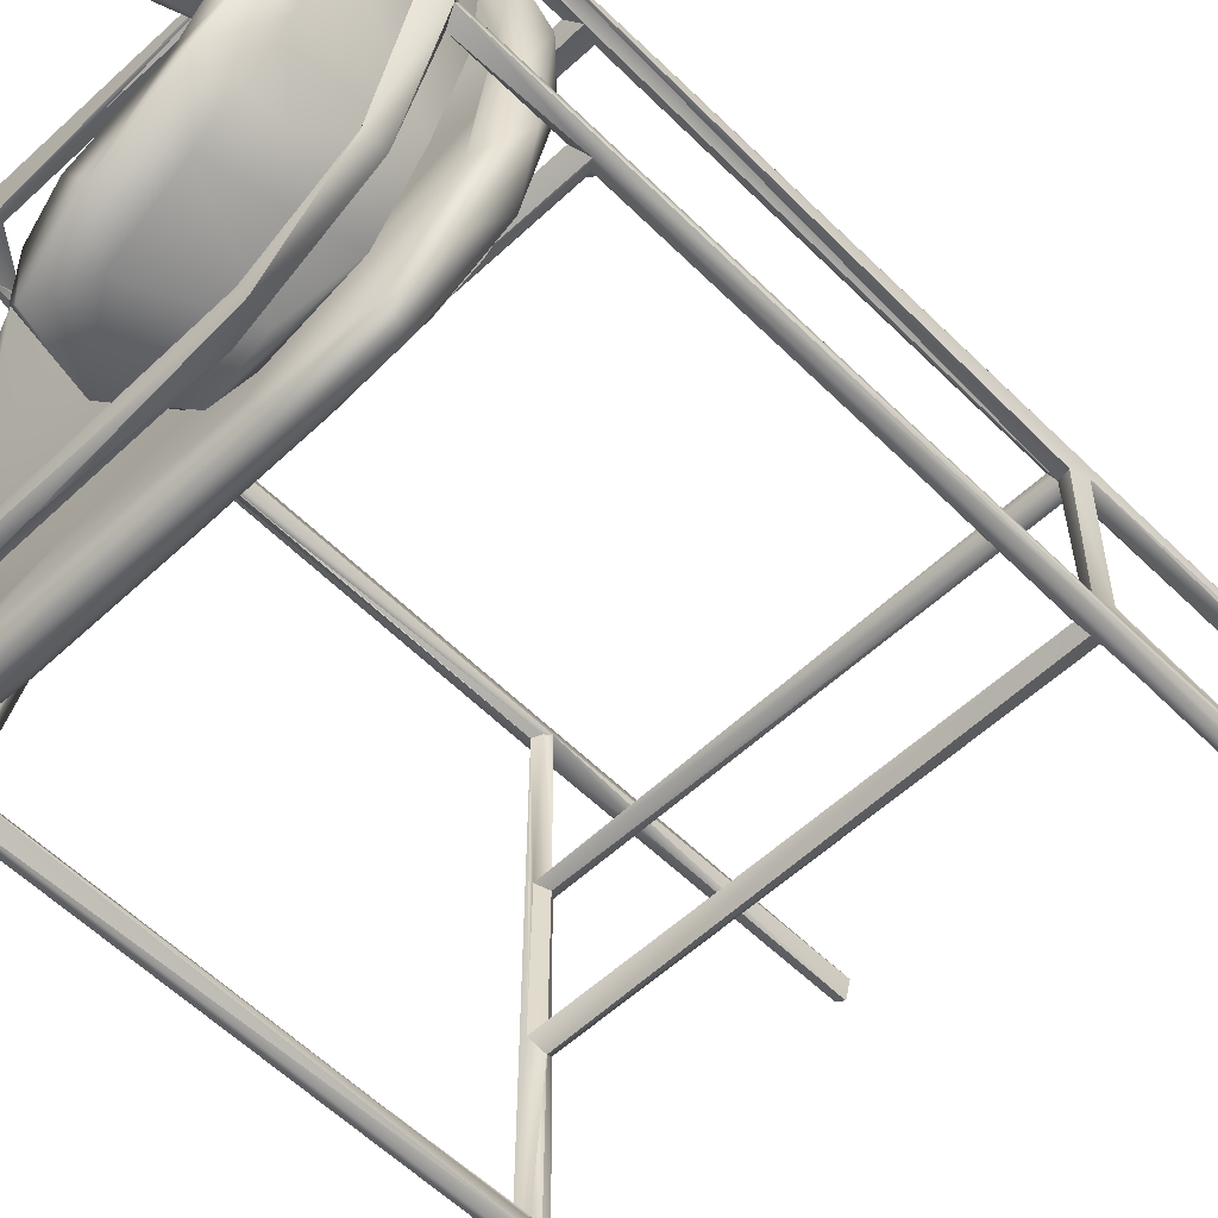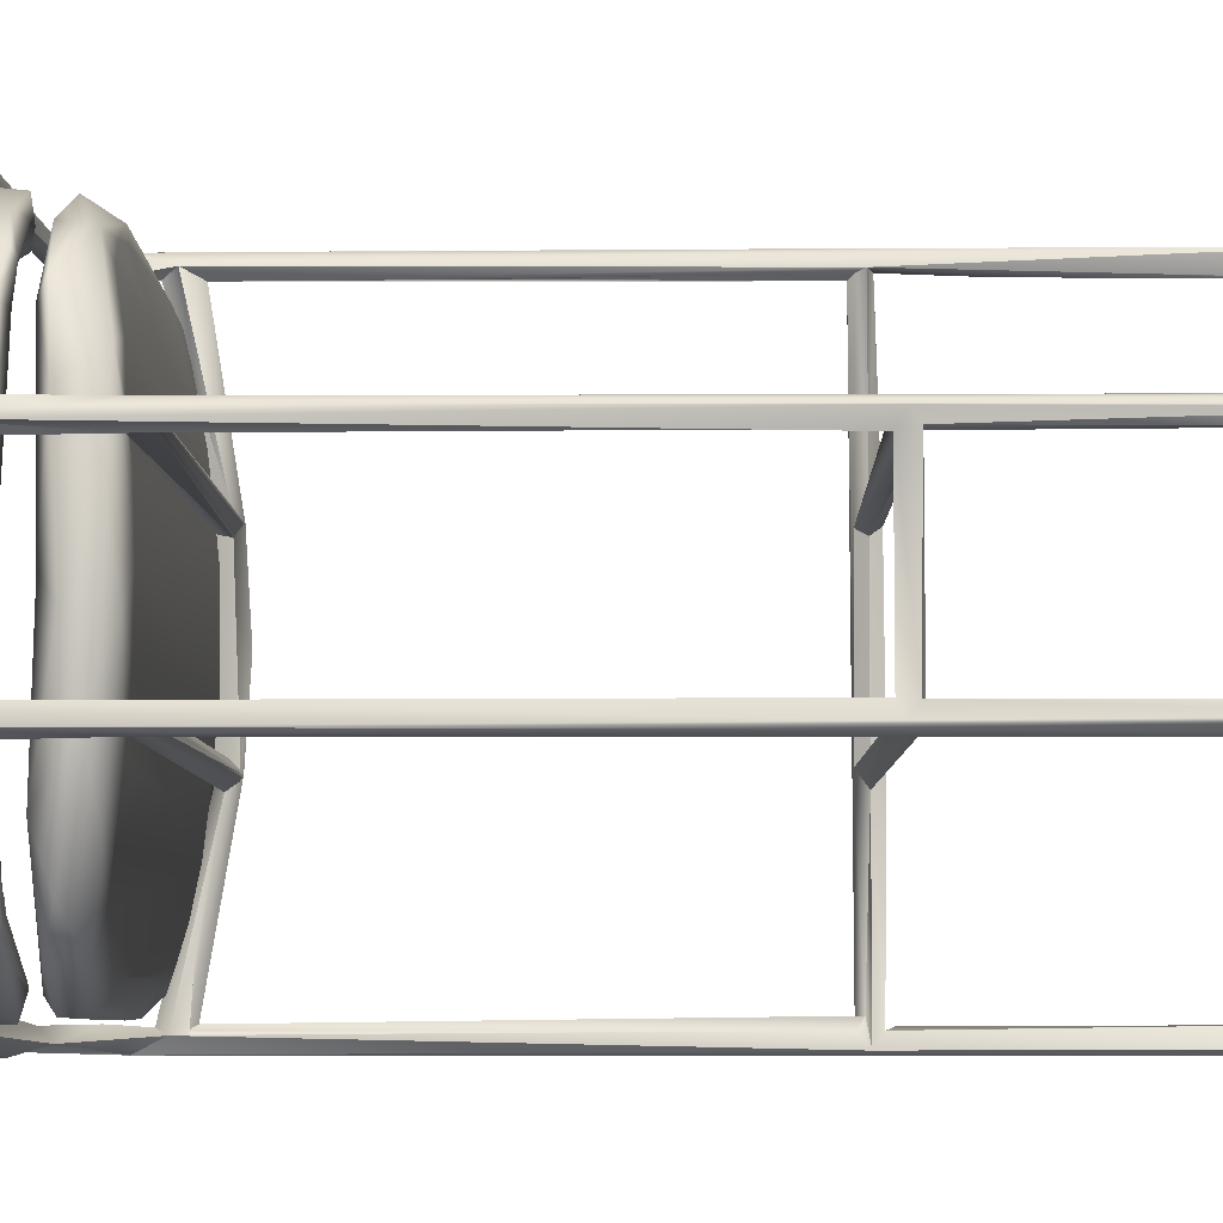
<metadata>
{"format":"obj","ext":"obj","renderer":"f3d","projection":"perspective","resolution":1024,"background":"white","views":[{"elev":-57.0,"azim":-135.8,"up":"+Z"},{"elev":-6.2,"azim":-89.1,"up":"+Z"}]}
</metadata>
<code>
g
v -0.152 0.317 -0.169
v -0.145 0.447 -0.167
v -0.15 0.315 0.172
v -0.1 0.317 0.204
v -0.161 0.319 0.181
v -0.16 0.446 -0.18
v -0.163 0.386 -0.184
v -0.148 0.318 -0.194
v -0.151 0.45 0.171
v -0.137 0.357 0.153
v -0.144 0.32 0.162
v -0.139 0.442 0.159
v -0.135 0.405 -0.156
v -0.135 0.411 -0.156
v -0.093 0.4 0.18
v -0.016 0.421 0.216
v -0.036 0.443 0.21
v -0.031 0.326 0.215
v -0.031 0.328 -0.215
v -0.204 0.449 -0.046
v -0.071 0.316 -0.211
v -0.05 0.32 -0.213
v -0.103 0.322 -0.184
v -0.144 0.318 -0.164
v -0.025 0.332 -0.199
v -0.152 0.324 -0.142
v -0.137 0.334 -0.157
v -0.135 0.351 -0.156
v -0.093 0.401 -0.179
v -0.134 0.383 -0.155
v -0.135 0.363 -0.156
v -0.134 0.372 -0.155
v -0.134 0.393 -0.155
v -0.144 0.435 -0.154
v -0.079 0.45 -0.204
v -0.034 0.436 -0.199
v -0.015 0.425 -0.216
v -0.01 0.397 -0.199
v -0.01 0.368 -0.23
v -0.037 0.324 -0.215
v -0.111 0.321 0.18
v -0.032 0.328 0.2
v -0.109 0.443 0.182
v -0.132 0.449 0.185
v -0.005 0.383 0.215
v -0.019 0.397 0.192
v -0.01 0.361 0.221
v -0.174 0.314 0.141
v -0.203 0.316 0.062
v -0.203 0.315 0.001
v -0.203 0.316 -0.026
v -0.203 0.316 -0.031
v -0.201 0.316 -0.053
v -0.182 0.319 -0.072
v -0.148 0.414 0.139
v -0.192 0.45 0.095
v -0.174 0.449 0.139
v -0.178 0.449 0.132
v -0.176 0.443 -0.095
v -0.197 0.449 -0.078
v -0.183 0.449 -0.119
v -0.184 0.331 0.048
v -0.173 0.415 0.076
v -0.188 0.442 -0.013
v -0.18 0.375 -0.027
v -0.216 0.321 -0.069
v -0.219 0.321 0.057
v -0.192 0.323 -0.144
v -0.196 0.416 -0.148
v -0.166 0.416 -0.187
v -0.219 0.417 -0.082
v -0.191 0.443 -0.143
v -0.217 0.446 -0.055
v -0.227 0.423 -0.01
v -0.224 0.422 0.063
v -0.206 0.446 0.106
v -0.213 0.374 0.094
v -0.163 0.434 0.184
v -0.197 0.417 0.145
v -0.164 0.426 0.185
v -0.166 0.415 0.187
v -0.19 0.322 0.145
v -0.164 0.386 0.185
v -0.095 0.445 -0.224
v -0.134 0.417 -0.212
v -0.069 0.41 -0.236
v -0.025 0.427 -0.232
v -0.098 0.331 -0.222
v -0.046 0.326 -0.231
v -0.131 0.323 0.205
v -0.115 0.42 0.223
v -0.126 0.445 0.207
v -0.056 0.441 0.23
v -0.022 0.419 0.232
v -0.058 0.392 0.236
v -0.032 0.333 0.231
v -0.073 0.322 0.226
v -0.089 0.271 0.195
v -0.037 0.272 0.203
v 0.145 0.272 -0.204
v 0.227 0.245 0.03
v 0.232 0.249 0.028
v 0.227 0.245 -0.033
v 0.232 0.25 -0.028
v -0.148 0.272 0.19
v -0.139 0.265 0.171
v 0.007 0.28 0.224
v -0.17 0.255 0.126
v -0.191 0.258 0.122
v -0.179 0.253 0.094
v -0.184 0.248 0.055
v -0.186 0.246 0.004
v -0.185 0.247 -0.05
v -0.179 0.251 -0.095
v -0.204 0.25 -0.023
v -0.163 0.258 -0.139
v -0.136 0.265 -0.173
v -0.189 0.261 -0.132
v -0.129 0.274 -0.2
v -0.073 0.271 -0.199
v -0.015 0.273 -0.205
v -0.033 0.278 -0.219
v 0.029 0.272 -0.204
v 0.191 0.27 -0.194
v 0.208 0.278 -0.212
v 0.208 0.263 -0.162
v 0.136 0.283 -0.227
v 0.232 0.277 -0.185
v 0.21 0.257 -0.132
v 0.209 0.247 -0.031
v 0.209 0.248 0.053
v 0.21 0.256 0.122
v 0.205 0.266 0.174
v 0.227 0.264 0.156
v 0.187 0.27 0.196
v 0.145 0.272 0.204
v 0.207 0.282 0.216
v 0.236 0.278 0.169
v 0.239 0.268 -0.042
v 0.236 0.29 -0.151
v 0.174 0.298 -0.228
v 0.214 0.308 -0.199
v -0.064 0.289 -0.228
v -0.139 0.298 -0.201
v -0.064 0.302 -0.227
v -0.179 0.286 -0.168
v -0.055 0.311 -0.215
v 0.159 0.311 -0.215
v -0.191 0.299 -0.125
v -0.212 0.27 -0.078
v -0.212 0.261 0.047
v -0.193 0.296 -0.077
v -0.203 0.294 0
v -0.214 0.281 -0.021
v -0.098 0.291 0.219
v -0.181 0.294 0.16
v -0.207 0.288 0.095
v -0.147 0.297 0.194
v -0.175 0.301 0.145
v -0.057 0.311 0.214
v -0.042 0.301 0.228
v 0.063 0.303 0.163
v 0.2 0.31 0.208
v 0.033 0.306 0.226
v 0.076 0.293 0.086
v -0.111 0.297 0.118
v -0.004 0.262 0.162
v 0.024 0.253 -0.106
v 0.229 0.3 0.189
v 0.184 0.307 0.221
v 0.135 0.289 0.23
v 0.219 0.294 0.098
v -0.106 0.29 0.048
v -0.111 0.289 -0.013
v 0.078 0.288 0.008
v 0.08 0.291 -0.064
v 0.21 0.288 0.015
v 0.207 0.291 -0.066
v -0.088 0.298 -0.125
v 0.091 0.303 -0.162
v 0.232 0.28 -0.001
v -0.23 0.135 0.081
v -0.23 -0.149 0.081
v -0.23 -0.11 0.083
v -0.231 -0.303 0.08
v -0.231 -0.151 0.08
v -0.231 -0.444 0.078
v -0.229 -0.158 0.07
v 0.203 -0.145 0.233
v 0.206 -0.148 -0.225
v -0.213 -0.163 -0.078
v -0.213 -0.243 -0.08
v -0.231 -0.444 -0.078
v -0.231 -0.444 -0.08
v -0.221 -0.444 -0.088
v 0.217 0.112 0.243
v 0.22 0.293 0.241
v 0.201 0.089 0.244
v -0.23 -0.444 0.083
v -0.218 -0.442 0.087
v -0.226 -0.444 0.086
v -0.227 -0.11 -0.085
v -0.228 -0.172 -0.084
v -0.227 0.196 -0.085
v -0.231 -0.303 -0.08
v -0.231 -0.149 -0.08
v 0.003 0.234 -0.076
v 0.207 0.232 -0.078
v 0.198 0.233 -0.076
v 0.003 0.234 -0.08
v -0.209 0.234 -0.08
v -0.215 0.236 -0.084
v -0.098 0.235 -0.084
v 0.211 0.279 0.249
v 0.211 -0.106 0.25
v 0.213 0.148 0.249
v 0.209 0.3 0.248
v 0.209 -0.041 0.249
v 0.211 0.233 0.078
v 0.199 0.239 0.068
v 0.003 0.234 0.076
v 0.193 0.234 0.076
v 0.003 0.234 0.08
v -0.21 0.233 0.081
v 0.201 0.276 -0.237
v 0.201 0.26 -0.189
v 0.213 0.264 -0.249
v 0.214 0.093 -0.248
v 0.213 -0.086 -0.249
v 0.209 0.3 -0.249
v 0.211 0.26 -0.249
v 0.209 -0.098 -0.249
v 0.202 0.045 -0.235
v 0.201 0.263 -0.237
v -0.228 -0.172 0.084
v -0.227 -0.11 0.085
v -0.227 0.249 0.086
v -0.226 -0.303 0.086
v -0.213 -0.011 -0.08
v -0.211 -0.142 -0.078
v 0.199 0.275 0.238
v -0.214 0.234 0.083
v -0.211 -0.142 0.078
v -0.212 -0.162 0.078
v -0.213 -0.263 0.079
v -0.23 -0.226 -0.081
v -0.23 -0.191 -0.083
v 0.213 0.307 0.249
v 0.215 0.255 0.248
v 0.2 0.241 -0.068
v 0.213 0.228 -0.001
v 0.2 0.243 -0.089
v 0.205 0.234 -0.082
v 0.202 0.264 -0.234
v 0.209 0.258 -0.23
v 0.219 0.273 -0.239
v 0.219 0.24 -0.046
v 0.21 0.25 -0.083
v 0.21 0.285 -0.232
v 0.206 0.25 -0.073
v 0.218 0.274 0.238
v 0.206 0.252 0.079
v 0.204 0.263 0.159
v 0.209 0.258 0.23
v 0.2 0.241 0.089
v 0.21 0.287 0.231
v -0.215 0.253 -0.078
v -0.222 0.242 -0.087
v 0.102 0.252 -0.078
v -0.213 0.23 -0.078
v -0.217 0.238 -0.069
v -0.216 -0.159 0.069
v -0.213 -0.324 0.078
v -0.212 -0.444 0.078
v -0.212 -0.152 0.067
v -0.227 -0.444 0.069
v -0.231 0.349 0.074
v -0.225 0.343 0.088
v -0.212 0.352 0.078
v -0.21 0.254 0.078
v -0.216 -0.154 0.087
v -0.213 0.23 0.078
v -0.213 0.053 0.078
v 0.1 0.251 0.078
v -0.214 0.233 0.072
v -0.209 0.233 0.077
v -0.22 0.247 0.068
v 0.203 0.249 0.07
v 0.209 0.317 -0.23
v 0.178 0.352 -0.231
v 0.182 0.359 -0.235
v 0.217 0.323 -0.246
v -0.106 0.361 -0.231
v -0.116 0.352 -0.217
v 0.217 -0.159 -0.235
v 0.214 -0.142 -0.232
v 0.209 -0.045 -0.231
v 0.209 -0.167 -0.231
v 0.209 -0.301 -0.231
v 0.218 -0.444 -0.236
v 0.209 -0.444 -0.23
v 0.213 -0.444 -0.249
v 0.171 0.359 -0.247
v -0.111 0.357 -0.242
v -0.183 0.352 -0.154
v -0.186 0.361 -0.178
v -0.215 0.352 -0.078
v -0.227 0.363 -0.051
v 0.052 0.35 -0.25
v 0.176 0.341 -0.242
v 0.201 -0.152 -0.246
v 0.2 -0.444 -0.245
v 0.202 -0.16 -0.234
v 0.202 -0.143 -0.234
v -0.228 0.342 -0.069
v -0.231 0.348 -0.083
v -0.225 -0.143 -0.068
v -0.214 -0.151 -0.069
v -0.213 0.053 -0.078
v -0.23 -0.156 -0.069
v -0.219 0.342 -0.089
v -0.227 -0.444 -0.069
v -0.216 -0.159 -0.069
v -0.212 -0.444 -0.078
v -0.215 -0.15 -0.087
v -0.039 -0.152 -0.069
v 0.207 -0.142 -0.074
v 0.2 -0.152 -0.068
v 0.2 -0.152 -0.088
v 0.206 -0.162 -0.076
v -0.226 -0.143 0.067
v -0.215 -0.146 0.07
v 0.209 -0.14 0.229
v 0.209 0.076 0.231
v 0.219 -0.157 0.236
v 0.219 -0.444 0.238
v 0.204 -0.444 0.249
v 0.208 0.338 0.234
v 0.181 0.359 0.247
v 0.176 0.345 0.248
v 0.174 0.343 0.236
v -0.069 0.351 0.249
v 0.171 0.352 0.231
v -0.098 0.344 0.228
v 0.073 0.352 0.231
v 0.206 0.325 0.23
v -0.08 0.352 0.226
v -0.171 0.352 0.177
v -0.21 0.342 0.139
v -0.148 0.345 0.218
v -0.186 0.359 0.184
v -0.114 0.36 0.234
v -0.241 0.357 0.022
v -0.223 0.342 0.066
v -0.185 0.342 -0.175
v -0.082 0.341 -0.236
v -0.039 -0.152 0.069
v 0.206 -0.143 0.074
v 0.199 -0.152 0.068
v 0.199 -0.152 0.089
v 0.207 -0.161 0.075
v 0.2 -0.152 0.236
v 0.209 -0.444 0.23
v 0.209 -0.235 0.231
g
f 19 22 21
f 1 21 23
f 23 24 1
f 25 23 21
f 21 22 25
f 23 26 24
f 27 26 23
f 28 27 23
f 23 29 28
f 30 28 29
f 25 29 23
f 30 27 28
f 30 31 27
f 30 32 31
f 13 33 30
f 14 13 30
f 30 34 14
f 29 34 30
f 34 29 2
f 37 36 38
f 39 37 38
f 38 25 39
f 25 19 39
f 40 22 19
f 22 40 25
f 40 19 25
f 25 38 29
f 38 36 29
f 35 29 36
f 29 35 2
f 3 41 4
f 3 11 41
f 41 18 4
f 42 18 41
f 10 41 11
f 41 10 15
f 15 10 12
f 15 12 43
f 44 43 12
f 9 44 12
f 16 46 17
f 45 46 16
f 43 44 17
f 43 17 46
f 15 43 46
f 42 41 15
f 15 46 42
f 46 45 42
f 18 42 45
f 45 47 18
f 48 49 50
f 51 52 50
f 52 53 50
f 53 54 50
f 11 3 48
f 55 10 11
f 55 12 10
f 56 12 55
f 9 12 56
f 57 9 58
f 56 58 9
f 60 20 59
f 59 61 60
f 2 61 59
f 34 2 59
f 33 13 14
f 30 33 14
f 14 32 30
f 32 14 34
f 32 28 31
f 27 31 28
f 27 28 26
f 28 32 26
f 34 26 32
f 26 1 24
f 26 54 1
f 54 62 50
f 50 62 48
f 11 48 62
f 63 56 55
f 56 64 20
f 63 64 56
f 59 20 64
f 59 65 34
f 34 54 26
f 54 65 62
f 11 62 55
f 63 55 62
f 65 63 62
f 64 63 65
f 65 59 64
f 54 34 65
f 1 54 66
f 54 53 66
f 53 52 51
f 51 50 53
f 50 67 53
f 66 53 67
f 1 66 68
f 68 8 1
f 8 68 7
f 69 7 68
f 7 69 70
f 68 71 69
f 68 66 71
f 70 69 6
f 72 6 69
f 71 72 69
f 73 72 71
f 66 74 71
f 67 74 66
f 74 73 71
f 73 74 76
f 6 72 2
f 61 2 72
f 60 72 73
f 76 74 75
f 73 76 56
f 20 73 56
f 58 56 57
f 57 56 9
f 56 76 9
f 79 76 75
f 75 74 77
f 75 77 79
f 76 79 78
f 76 78 9
f 79 81 78
f 77 67 82
f 74 67 77
f 77 82 79
f 83 81 79
f 79 5 83
f 5 79 82
f 50 49 67
f 3 5 82
f 82 48 3
f 67 48 82
f 48 67 49
f 81 83 78
f 80 78 83
f 30 27 32
f 31 32 27
f 32 31 30
f 27 30 31
f 20 60 73
f 72 60 61
f 78 80 81
f 83 81 80
f 84 2 35
f 84 6 2
f 6 85 70
f 85 6 84
f 70 85 7
f 86 85 84
f 87 84 35
f 35 36 87
f 84 87 86
f 36 37 87
f 37 39 87
f 88 85 86
f 39 88 86
f 88 39 89
f 86 87 39
f 39 40 89
f 40 39 19
f 19 21 40
f 22 40 21
f 89 40 22
f 22 21 89
f 88 89 8
f 88 8 85
f 8 7 85
f 8 89 21
f 83 5 90
f 90 91 83
f 81 83 91
f 91 78 81
f 91 92 78
f 9 78 92
f 92 44 9
f 44 92 17
f 93 17 92
f 17 93 94
f 94 16 17
f 16 94 45
f 47 45 94
f 93 95 94
f 95 96 94
f 47 94 96
f 91 95 93
f 92 91 93
f 95 97 96
f 97 95 90
f 95 91 90
f 47 96 18
f 97 18 96
f 97 4 18
f 8 21 1
f 97 90 4
f 4 90 3
f 5 3 90
f 101 103 102
f 104 102 103
f 106 98 105
f 99 107 98
f 108 106 105
f 105 109 108
f 109 110 108
f 110 109 111
f 111 109 112
f 112 115 113
f 113 115 114
f 114 117 116
f 114 118 117
f 119 117 118
f 117 119 120
f 120 122 121
f 123 120 121
f 123 121 100
f 124 100 125
f 126 124 125
f 125 100 127
f 121 122 100
f 127 100 122
f 128 126 125
f 103 129 126
f 129 103 130
f 130 103 131
f 103 101 131
f 131 101 132
f 134 135 133
f 134 133 132
f 107 99 136
f 135 137 136
f 137 135 134
f 138 137 134
f 101 134 132
f 103 126 128
f 104 103 139
f 103 128 139
f 140 139 128
f 142 128 125
f 142 140 128
f 125 141 142
f 125 127 141
f 127 143 141
f 127 122 143
f 122 119 143
f 120 119 122
f 144 143 119
f 143 144 145
f 119 146 144
f 119 118 146
f 145 144 147
f 149 144 146
f 147 144 149
f 150 146 118
f 118 114 115
f 109 115 112
f 115 109 151
f 115 151 150
f 150 118 115
f 149 146 150
f 153 152 149
f 153 149 154
f 105 98 107
f 105 107 155
f 109 105 156
f 156 157 109
f 105 158 156
f 151 109 157
f 159 157 156
f 156 158 159
f 160 159 158
f 160 163 162
f 166 160 162
f 160 166 159
f 153 157 159
f 157 153 154
f 157 154 151
f 150 154 149
f 150 151 154
f 98 167 99
f 99 167 136
f 135 136 133
f 132 133 136
f 113 168 130
f 168 129 130
f 168 113 114
f 130 112 113
f 131 112 130
f 112 131 111
f 111 131 110
f 110 131 132
f 110 132 108
f 132 167 108
f 106 167 98
f 106 108 167
f 136 167 132
f 123 100 124
f 124 126 129
f 168 114 116
f 168 116 129
f 117 129 116
f 124 129 123
f 123 129 117
f 117 120 123
f 139 102 104
f 139 138 102
f 102 138 101
f 134 101 138
f 137 138 169
f 171 137 170
f 137 169 170
f 136 137 171
f 171 107 136
f 107 171 161
f 161 171 164
f 170 164 171
f 161 164 160
f 155 161 160
f 161 155 107
f 105 155 158
f 160 158 155
f 164 170 160
f 163 160 170
f 172 162 163
f 162 172 165
f 165 166 162
f 166 165 173
f 173 159 166
f 159 173 153
f 153 173 174
f 175 173 165
f 152 153 174
f 175 174 173
f 176 174 175
f 175 177 176
f 178 176 177
f 174 176 179
f 176 178 180
f 180 179 176
f 142 180 178
f 148 180 142
f 177 181 178
f 139 140 181
f 142 181 140
f 178 181 142
f 148 142 141
f 145 141 143
f 141 145 148
f 147 148 145
f 147 180 148
f 180 147 179
f 149 179 147
f 179 152 174
f 179 149 152
f 181 169 139
f 138 139 169
f 163 170 169
f 169 172 163
f 169 181 172
f 181 177 172
f 165 172 177
f 165 177 175
f 182 183 184
f 185 186 187
f 193 194 195
f 199 200 201
f 202 203 204
f 205 193 206
f 207 208 209
f 210 208 211
f 214 215 216
f 217 218 214
f 221 222 219
f 223 224 219
f 227 228 229
f 230 231 232
f 225 233 234
f 184 199 235
f 236 237 235
f 236 201 238
f 246 247 194
f 248 216 249
f 235 199 236
f 201 236 199
f 250 209 220
f 251 220 209
f 251 219 220
f 251 209 208
f 208 253 252
f 254 208 252
f 256 208 255
f 257 208 256
f 208 257 251
f 257 219 251
f 254 255 208
f 234 226 225
f 226 234 254
f 226 254 252
f 225 226 252
f 252 258 225
f 259 225 258
f 256 258 257
f 258 256 259
f 219 257 261
f 260 262 257
f 262 261 257
f 262 263 261
f 219 261 264
f 219 264 265
f 241 265 264
f 263 266 261
f 266 263 241
f 265 263 262
f 263 265 241
f 269 258 267
f 260 258 269
f 213 252 253
f 213 253 212
f 213 268 252
f 253 208 210
f 253 210 211
f 211 212 253
f 212 268 213
f 258 268 267
f 258 252 268
f 212 211 270
f 270 211 271
f 271 209 250
f 207 209 271
f 271 211 207
f 208 207 211
f 250 260 271
f 267 271 260
f 260 269 267
f 244 273 272
f 273 274 272
f 276 272 274
f 272 276 188
f 187 188 276
f 276 199 187
f 187 186 188
f 199 185 187
f 185 199 184
f 183 185 184
f 186 185 183
f 183 182 186
f 184 237 182
f 235 237 184
f 237 277 182
f 277 237 278
f 277 186 182
f 280 279 237
f 237 279 278
f 238 237 236
f 237 238 281
f 237 281 242
f 283 282 242
f 243 283 242
f 243 242 281
f 281 245 244
f 245 281 200
f 273 244 245
f 245 274 273
f 274 245 200
f 200 281 238
f 238 201 200
f 284 280 262
f 262 280 237
f 262 237 265
f 265 223 219
f 265 224 223
f 224 265 242
f 242 265 237
f 242 282 224
f 282 285 224
f 286 219 224
f 286 224 285
f 219 286 221
f 221 286 220
f 285 220 286
f 222 221 220
f 220 219 222
f 262 288 284
f 288 287 284
f 280 284 287
f 220 287 288
f 220 285 287
f 259 256 289
f 291 290 289
f 292 289 256
f 290 293 294
f 290 291 293
f 289 292 291
f 295 292 256
f 295 256 255
f 295 255 296
f 297 296 255
f 190 296 297
f 299 295 298
f 295 299 301
f 301 300 295
f 300 292 295
f 300 302 292
f 292 229 228
f 228 227 292
f 229 292 302
f 232 229 302
f 229 232 227
f 231 227 232
f 292 227 231
f 231 230 292
f 303 291 292
f 291 303 293
f 304 293 303
f 294 293 305
f 293 306 305
f 305 306 307
f 308 307 306
f 303 309 304
f 309 303 310
f 303 292 230
f 230 310 303
f 232 311 230
f 311 232 302
f 225 230 311
f 302 312 311
f 313 311 312
f 254 234 233
f 314 233 225
f 311 314 225
f 233 314 254
f 255 314 190
f 314 255 254
f 190 297 255
f 312 301 313
f 299 313 301
f 313 299 298
f 307 315 267
f 315 271 267
f 271 315 317
f 317 318 271
f 270 271 319
f 319 271 240
f 318 240 271
f 317 206 320
f 206 317 315
f 315 316 206
f 316 247 246
f 246 206 316
f 206 246 205
f 205 246 194
f 194 193 205
f 195 194 247
f 193 320 206
f 247 203 195
f 203 247 316
f 193 322 320
f 191 323 324
f 322 324 323
f 322 323 320
f 322 193 195
f 203 202 195
f 195 202 268
f 268 325 195
f 204 268 202
f 316 204 203
f 268 204 316
f 268 316 321
f 321 307 267
f 267 268 321
f 268 212 325
f 325 191 195
f 192 195 191
f 195 192 324
f 192 191 324
f 240 325 239
f 240 239 319
f 319 239 270
f 212 239 325
f 212 270 239
f 318 326 327
f 327 326 328
f 240 318 327
f 327 329 240
f 325 240 329
f 329 330 191
f 191 325 329
f 330 328 323
f 323 191 330
f 326 318 323
f 328 326 323
f 318 275 323
f 272 323 275
f 323 272 320
f 188 320 272
f 331 320 188
f 331 317 320
f 332 317 331
f 317 332 318
f 318 332 275
f 334 264 333
f 333 264 261
f 261 335 333
f 196 335 261
f 197 196 261
f 215 336 335
f 335 196 215
f 336 215 337
f 196 197 215
f 266 197 261
f 266 338 197
f 197 338 248
f 339 248 338
f 248 249 197
f 215 197 249
f 216 248 214
f 215 249 216
f 215 214 218
f 214 248 217
f 218 337 215
f 339 217 248
f 340 217 339
f 341 217 340
f 339 342 340
f 344 341 340
f 340 342 344
f 341 344 345
f 345 343 341
f 347 345 344
f 348 347 344
f 279 348 349
f 279 349 278
f 349 277 278
f 349 344 350
f 351 349 350
f 342 350 344
f 344 349 348
f 351 350 352
f 350 342 352
f 342 339 352
f 338 343 339
f 343 345 352
f 343 338 346
f 338 266 346
f 345 347 352
f 352 347 348
f 339 343 352
f 279 352 348
f 352 279 351
f 353 351 279
f 351 353 349
f 277 349 353
f 353 354 277
f 354 353 315
f 354 307 279
f 321 305 307
f 321 355 305
f 294 305 355
f 356 294 355
f 294 356 290
f 290 310 289
f 225 259 289
f 310 230 225
f 225 289 310
f 356 304 309
f 356 309 310
f 356 310 290
f 321 316 355
f 355 304 356
f 355 306 304
f 306 355 316
f 293 304 306
f 306 316 308
f 353 308 316
f 316 315 353
f 279 308 353
f 308 279 307
f 220 288 260
f 260 250 220
f 262 260 288
f 260 257 258
f 275 358 357
f 358 359 357
f 332 358 275
f 243 358 332
f 358 243 360
f 281 360 243
f 360 281 361
f 244 361 281
f 272 361 244
f 359 272 357
f 357 272 275
f 361 272 359
f 332 285 243
f 283 243 285
f 282 283 285
f 285 332 287
f 287 332 277
f 331 277 332
f 186 331 188
f 186 277 331
f 277 354 287
f 279 280 287
f 287 354 279
f 329 311 313
f 330 329 313
f 298 295 313
f 313 295 330
f 362 360 335
f 361 335 360
f 330 335 361
f 295 335 330
f 361 359 330
f 359 328 330
f 328 359 327
f 358 327 359
f 190 329 327
f 296 190 327
f 314 311 190
f 190 311 329
f 295 296 335
f 333 335 296
f 327 333 296
f 358 333 327
f 189 333 358
f 360 189 358
f 362 189 360
f 189 264 334
f 334 333 189
f 362 264 189
f 264 362 241
f 198 241 362
f 346 241 217
f 241 346 266
f 343 346 341
f 198 217 241
f 217 198 218
f 198 337 218
f 362 337 198
f 337 362 363
f 364 363 362
f 217 341 346
f 335 363 364
f 364 362 335
f 363 335 336
f 307 354 315

</code>
